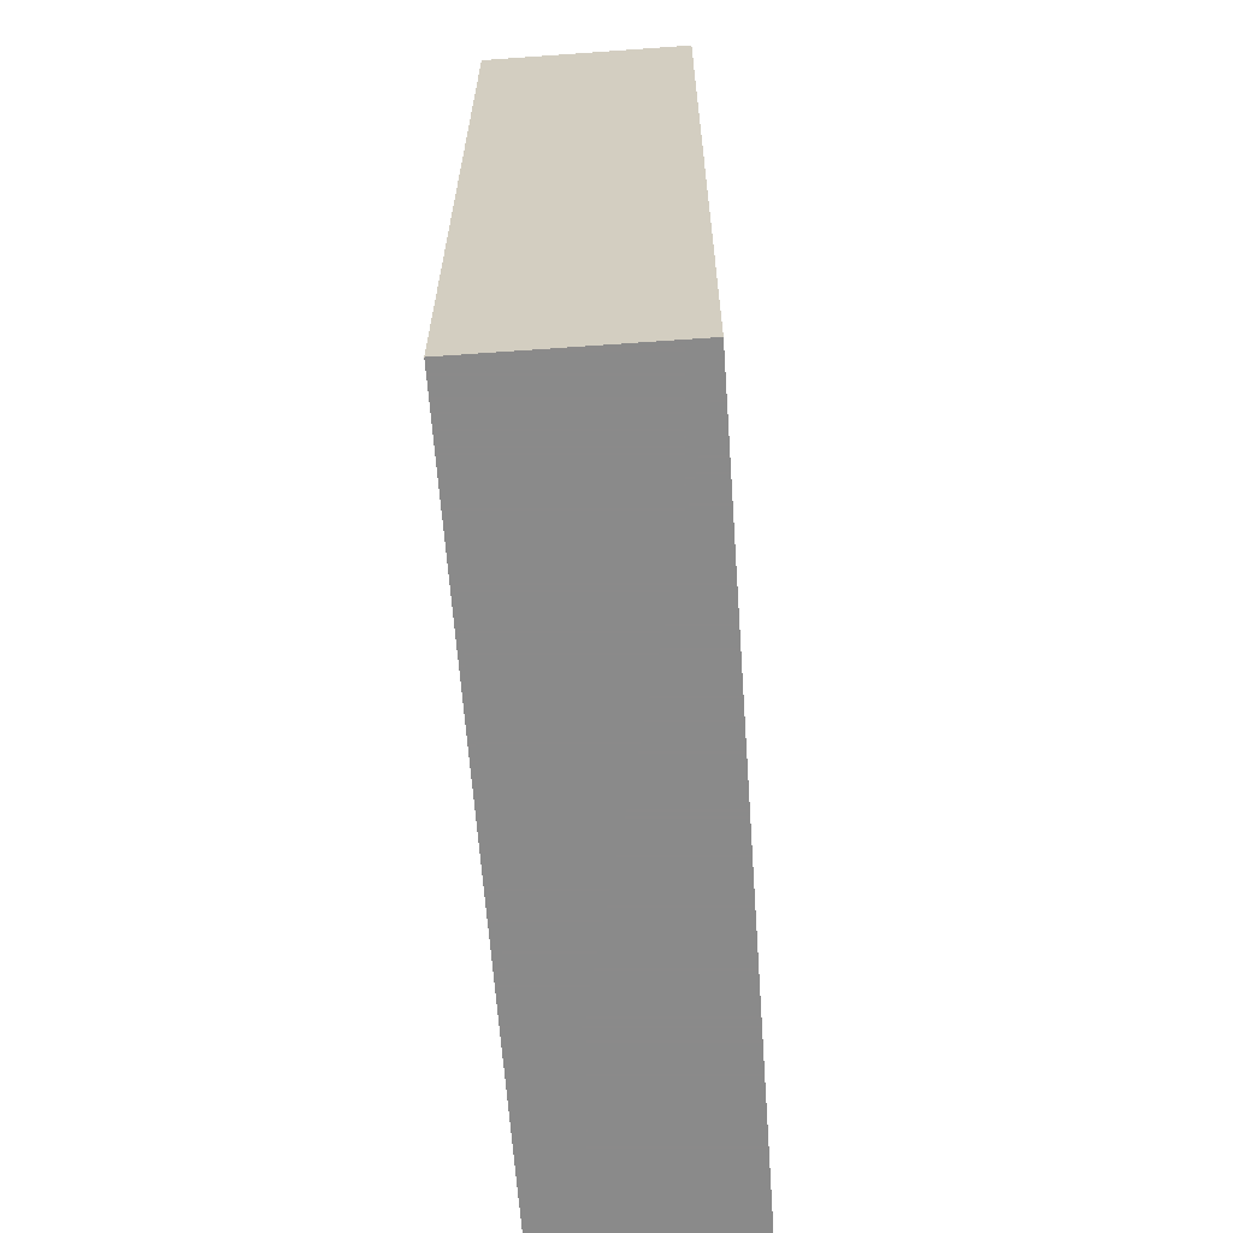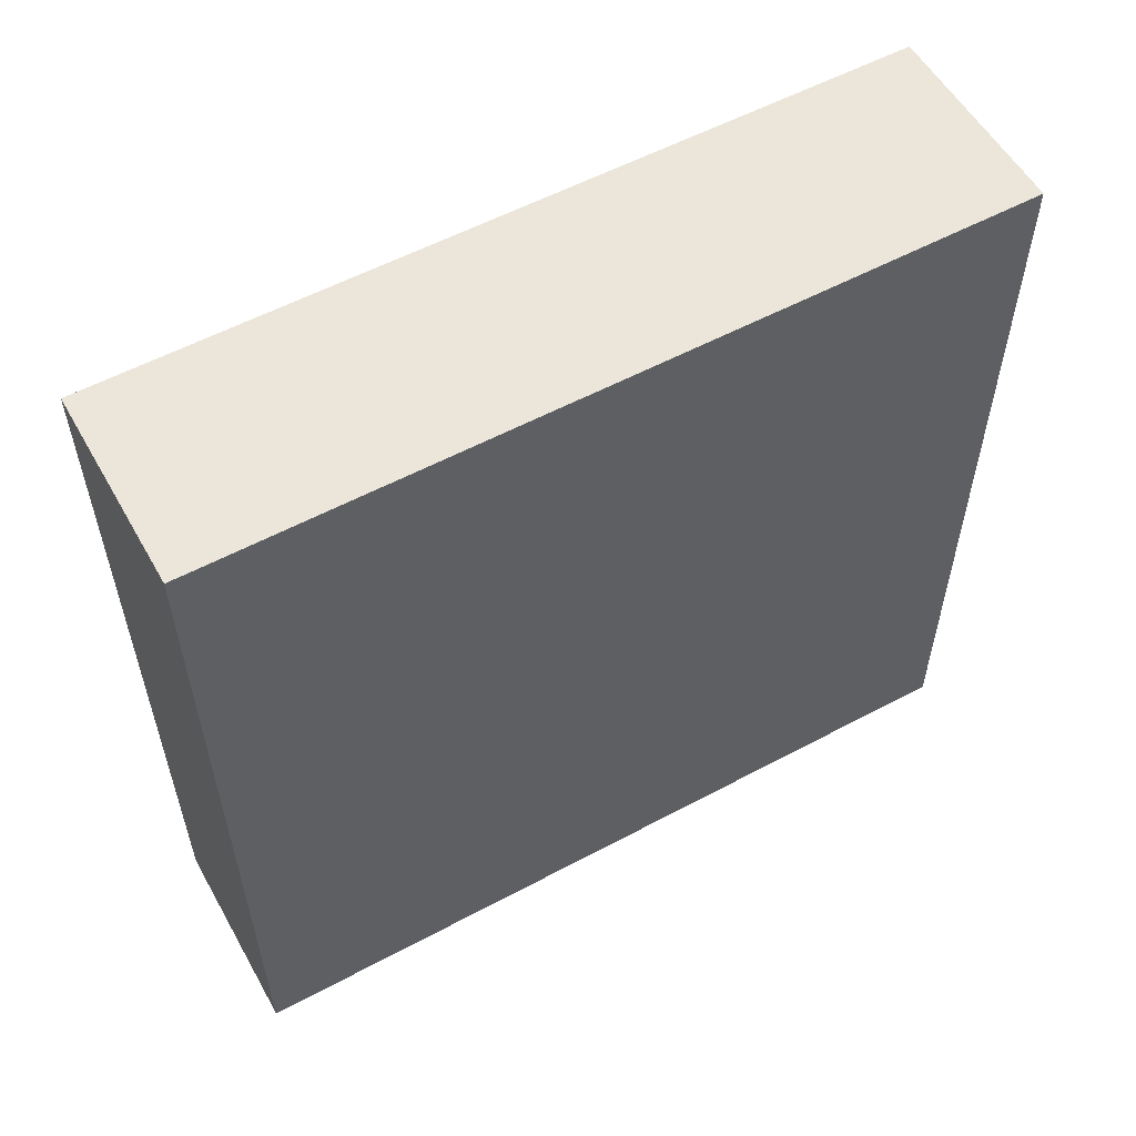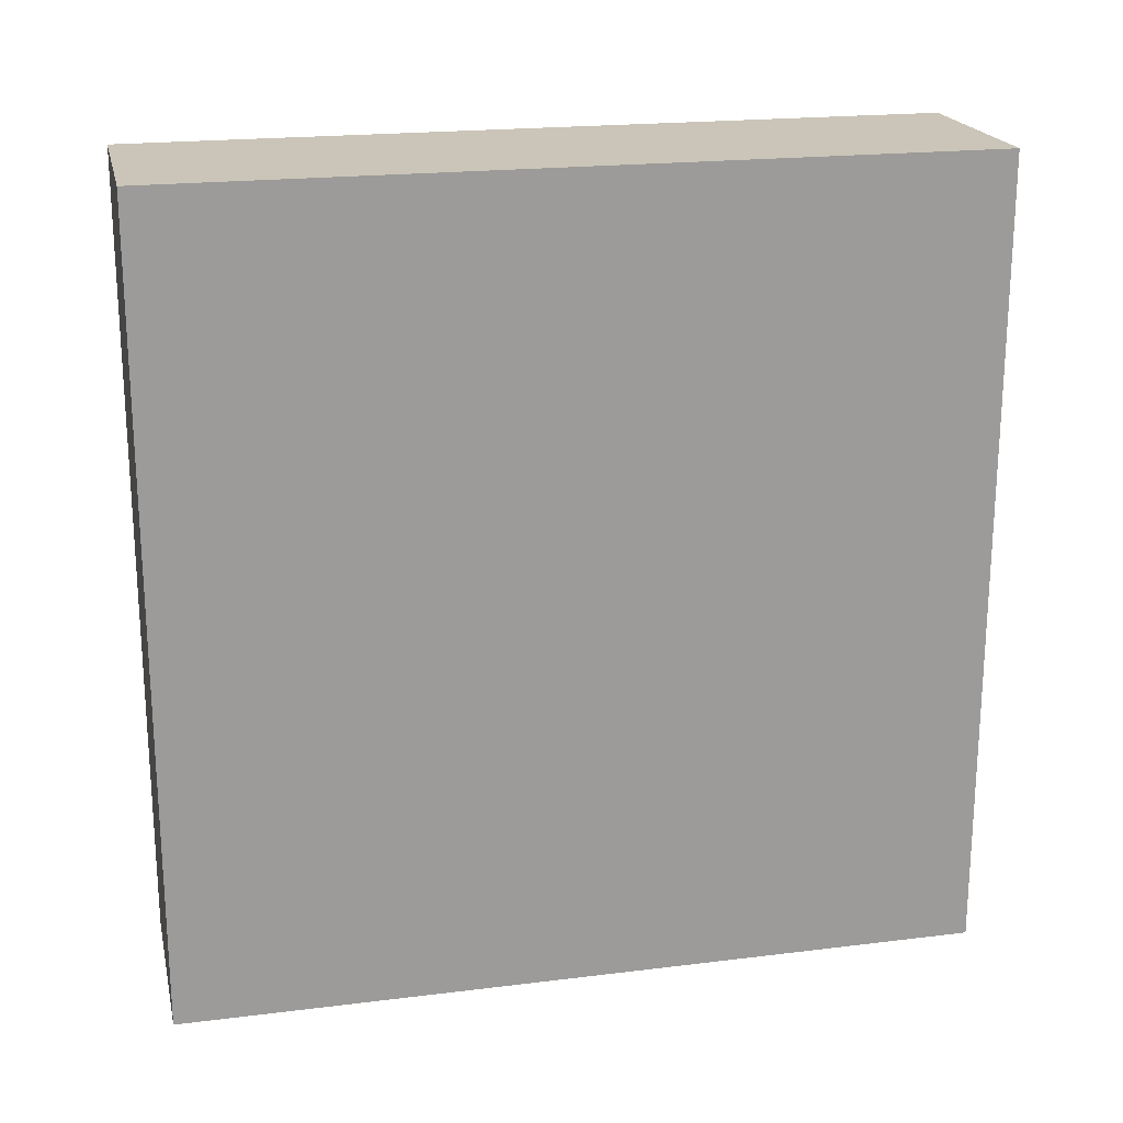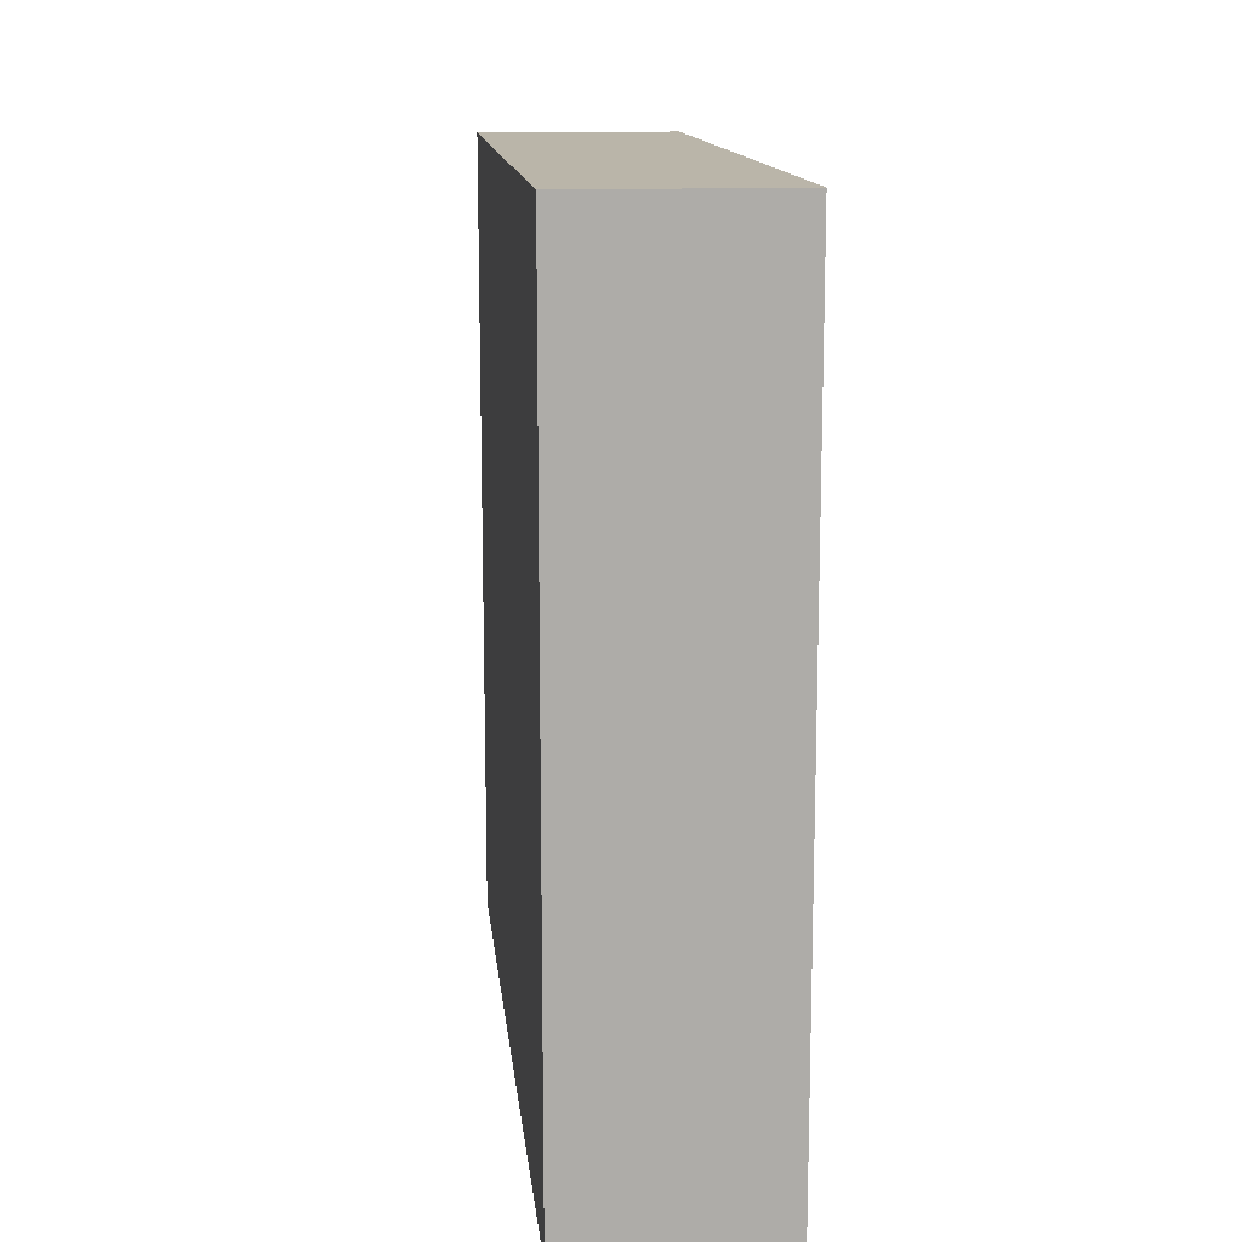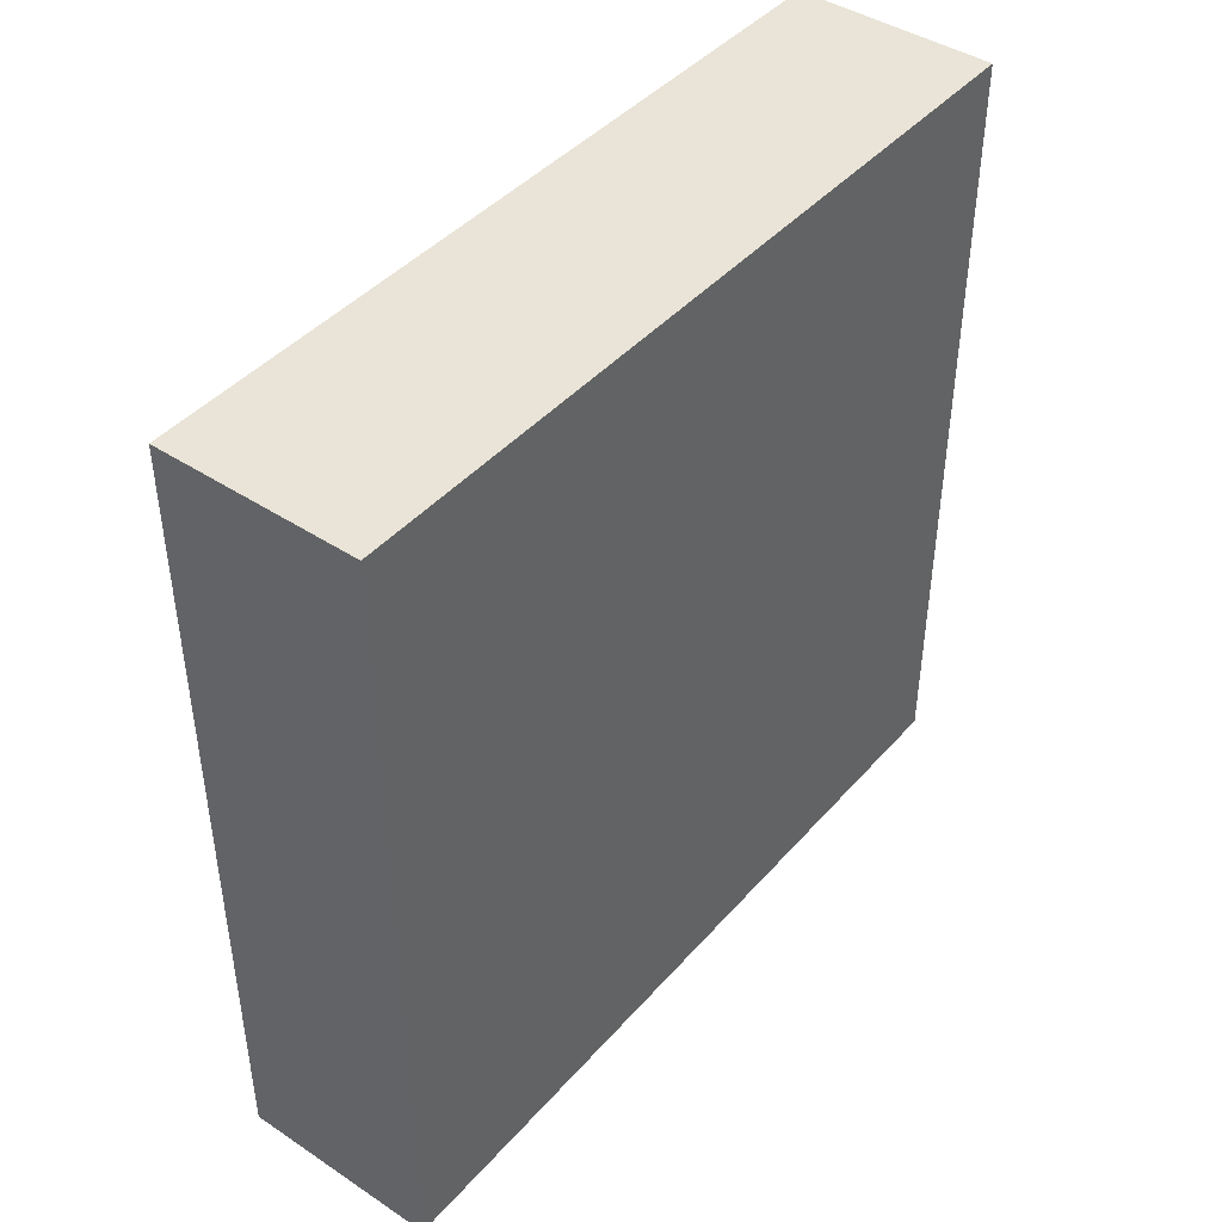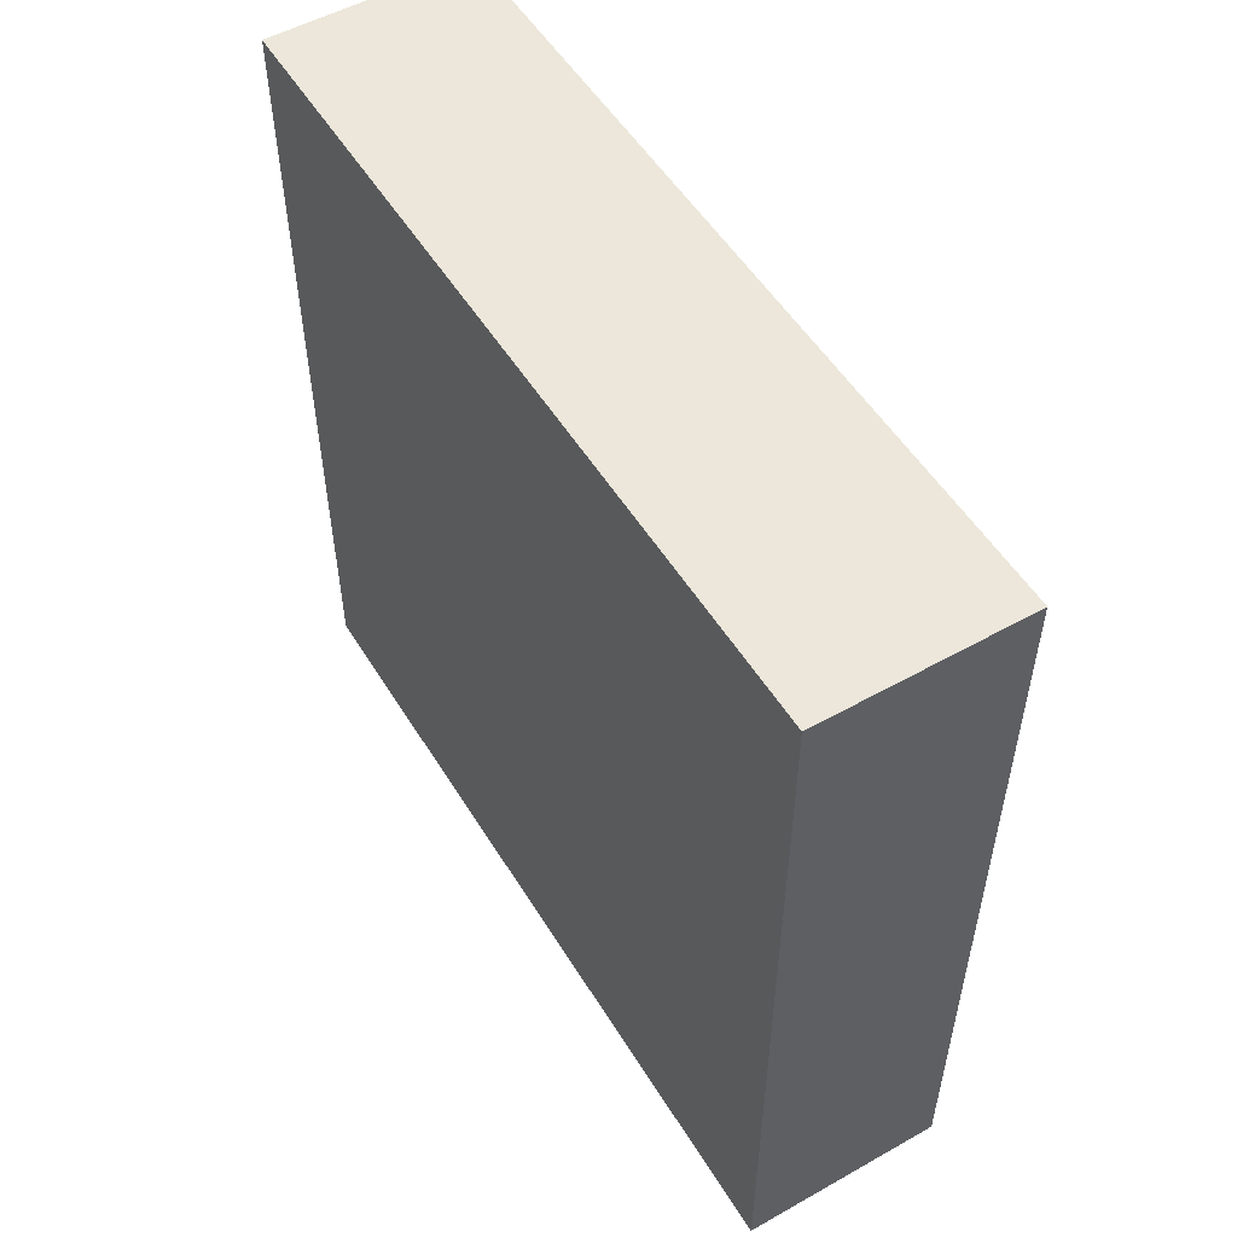
<metadata>
{"format":"obj","ext":"obj","renderer":"f3d","projection":"perspective","resolution":1024,"background":"white","views":[{"elev":-63.6,"azim":4.1,"up":"+Z"},{"elev":56.1,"azim":60.7,"up":"+Z"},{"elev":20.3,"azim":-102.7,"up":"+Z"},{"elev":13.6,"azim":174.0,"up":"+Z"},{"elev":43.2,"azim":-142.1,"up":"+Z"},{"elev":53.0,"azim":-31.0,"up":"+Y"}]}
</metadata>
<code>
v 744 304 -128
v 752 336 -128
v 744 336 -128
v 752 304 -128
v 744 304 -160
v 752 304 -160
v 752 336 -160
v 744 336 -160
f 1 2 3
f 1 4 2
f 4 5 6
f 4 1 5
f 3 7 8
f 3 2 7
f 8 6 5
f 8 7 6
f 2 6 7
f 2 4 6
f 1 8 5
f 1 3 8

</code>
